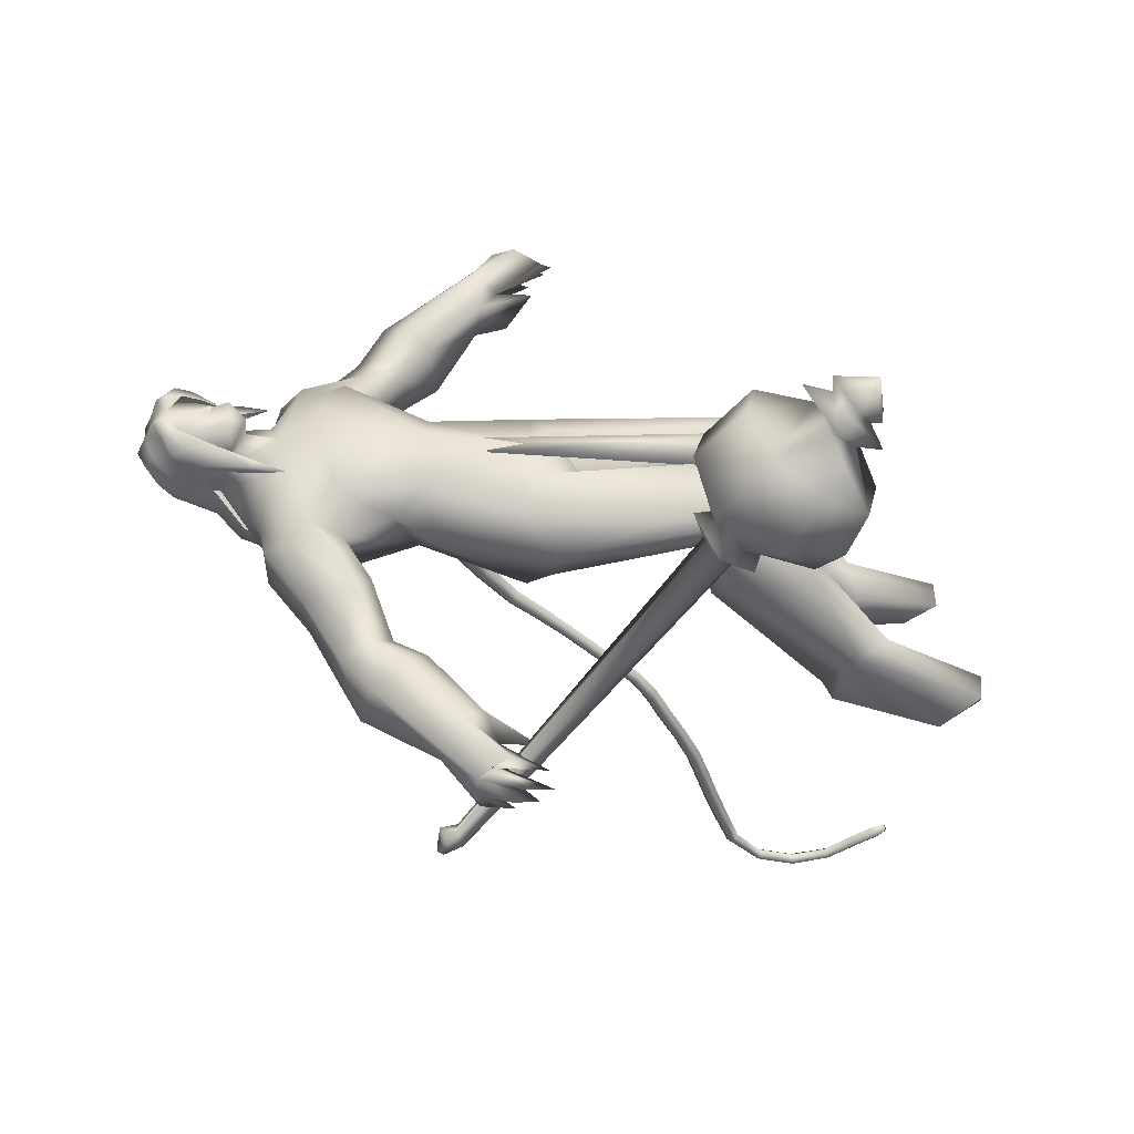
<metadata>
{"format":"obj","ext":"obj","renderer":"f3d","projection":"perspective","resolution":1024,"background":"white","views":[{"elev":-50.3,"azim":85.0,"up":"+Y"}]}
</metadata>
<code>
o body_mesh15-geometry.001
v 1.789 -0.7387 11.84
v 3.567 -0.2697 13.2
v 1.826 -0.6086 11.51
v 3.016 -0.687 14.2
v 2.926 -1.535 14.28
v 3.995 -0.7266 14.5
v 3.936 -1.464 14.61
v 4.59 -1.797 14.52
v 3.493 -1.966 13.65
v 0.4667 -0.9687 11.86
v 3.453 -0.8694 12.51
v 4.415 -0.5266 14.02
v 5.243 -0.7901 14.85
v 4.774 -0.1873 14.78
v 2.82 -1.192 17.15
v 3.184 -0.3454 16.49
v 2.252 -0.8089 17.57
v 2.408 0.08409 17.56
v 2.716 0.0667 19.04
v 2.348 0.9951 17.6
v 3.167 0.9714 19.64
v 3.621 1.365 19.29
v 3.056 -0.8968 19.57
v 3.471 -1.323 19.29
v 3.755 -1.835 17.07
v 5.052 -1.501 14.23
v 3.25 -1.515 12.38
v 1.46 -1.419 11.33
v 1.802 -1.187 10.85
v 0.4519 -1.407 11.69
v 0.6835 -2.254 9.804
v 0.6782 -0.8701 9.523
v 0.7033 -1.471 8.946
v 0.9984 -1.132 8.955
v 1.009 -1.752 9.03
v 1.149 -0.8144 10.51
v 4.319 -1.279 17.86
v 4.71 -0.6792 17.46
v 4.048 -0.000337 16.65
v 4.549 -0.03441 16.96
v 4.869 -0.05483 17.74
v 4.454 -0.8965 19.56
v 4.983 -0.0553 19.66
v 4.047 -1.389 20.07
v 2.799 0.06799 20.41
v 4.208 1.38 20.06
v 4.092 1.821 20.92
v 2.636 1.576 21.58
v 3.049 2.115 20.55
v 2.669 2.38 21.19
v 2.93 2.005 22.16
v 2.806 2.779 21.48
v 3.74 2.006 22.32
v 3.695 1.487 22.4
v 2.982 1.489 22.17
v 3.695 0.4608 23.22
v 3.439 0.02566 23.24
v 2.885 0.06687 21.97
v 2.465 -1.416 21.61
v 3.871 -1.82 20.92
v 4.682 -1.436 21.12
v 4.55 0.8403 19.55
v 4.464 1.238 17.7
v 4.746 0.5852 17.39
v 3.123 0.04528 16.8
v 3.126 0.4408 16.53
v 2.905 1.319 17.22
v 4.846 1.355 21.13
v 5.164 -0.05667 21.46
v 4.173 -1.768 21.53
v 4.583 -0.02315 22.22
v 3.959 -2.142 21.87
v 4.213 -0.6537 22.38
v 3.547 -1.453 22.4
v 3.642 -0.4309 23.21
v 2.836 -1.373 22.2
v 4.222 -0.5267 23.13
v 4.599 -0.02728 22.79
v 4.272 0.502 23.13
v 4.694 0.4824 23.03
v 4.093 0.5917 23.9
v 4.303 0.6129 23.86
v 3.389 0.2323 23.94
v 4.277 0.6393 22.38
v 4.374 1.729 21.54
v 3.887 2.345 20.5
v 4.097 2.78 20.79
v 2.86 3.352 20.1
v 3.596 3.404 20.07
v 3.049 3.856 19.43
v 2.467 3.16 20.85
v 2.653 4.434 19.84
v 2.821 4.656 20.38
v 3.84 4.633 20.54
v 3.479 3.896 20.99
v 3.561 2.757 21.65
v 4.168 2.068 21.94
v 3.843 3.687 20.52
v 4.048 3.784 19.66
v 4.324 4.116 20.09
v 3.767 4.797 18.76
v 3.95 5.755 18.41
v 3.823 5.515 19.13
v 4.411 4.871 18.69
v 3.959 6.225 18.34
v 4.253 6.248 18.58
v 4.553 6.111 18.67
v 4.765 5.399 18.94
v 3.815 5.031 18.17
v 4.32 5.515 17.71
v 4.361 5.406 18.39
v 4.946 5.707 17.58
v 4.87 5.999 18.54
v 4.461 6.062 17.48
v 4.48 6.269 17.94
v 5.139 5.849 18.13
v 4.758 6.141 17.91
v 4.734 5.912 17.36
v 4.093 6.122 17.75
v 3.544 -0.4132 23.93
v 4.654 -0.5337 22.99
v 4.948 -0.02267 22.8
v 5.144 0.2031 23.12
v 5.091 -0.3082 23.11
v 4.854 -0.5307 23.78
v 4.056 -0.6282 23.73
v 4.913 -0.1855 23.53
v 5.036 0.1938 23.39
v 4.904 0.4337 23.79
v 4.839 0.4235 24.26
v 5.001 -0.05302 24.29
v 4.794 -0.5152 24.25
v 5.057 -0.06237 23.82
v 5.214 -0.06085 23.46
v 4.071 -0.6064 23.9
v 2.674 -1.862 20.59
v 3.416 -2.339 20.38
v 2.769 -1.914 22.2
v 2.333 -2.639 21.41
v 1.928 -2.96 20.91
v 2.159 -3.136 20.09
v 3.584 -2.847 20.61
v 2.814 -3.862 20.81
v 3.123 -3.677 20.29
v 2.895 -4.663 20.23
v 1.913 -4.401 20.39
v 1.645 -4.118 19.92
v 2.043 -3.663 19.37
v 3.215 -2.804 21.56
v 3.575 -2.038 22.28
v 2.851 -3.322 19.91
v 3.048 -3.864 19.29
v 3.338 -4.276 19.63
v 2.148 -5.491 18.97
v 2.262 -4.753 18.51
v 2.905 -5.017 18.28
v 3.034 -5.302 18.67
v 2.501 -6.259 18.35
v 2.169 -6.316 18.38
v 1.824 -6.215 18.26
v 1.951 -5.761 18.27
v 2.324 -5.632 18.14
v 2.625 -5.497 18.01
v 2.975 -6.16 17.82
v 2.763 -6.242 18.12
v 2.138 -6.395 17.71
v 2.008 -6.19 17.27
v 2.675 -5.544 17.32
v 2.553 -5.997 17.14
v 2.246 -6.118 17.04
v 2.41 -6.345 17.58
v 1.76 -6.15 17.65
v 3.615 0.7585 14.6
v 3.65 1.5 14.69
v 3.913 1.879 16.89
v 4.713 1.391 14.14
v 4.924 0.6784 14.73
v 4.391 0.1311 14.77
v 3.974 0.4903 14.11
v 2.619 0.7915 14.39
v 3.069 0.2753 13.4
v 1.496 0.8552 12.39
v 1.592 0.6936 12.04
v 0.4129 0.5982 12.05
v 0.3722 1.124 12.33
v 0.3831 1.535 12.16
v 0.5745 0.7609 10.15
v 0.5946 2.167 10.27
v 0.6053 1.295 9.507
v 0.9141 1.579 9.559
v 1.337 1.494 11.85
v 2.618 1.647 14.43
v 3.175 1.991 13.76
v 4.304 1.755 14.47
v 3.023 0.8532 12.82
v 2.873 1.513 12.66
v 1.616 1.2 11.36
v 1.046 0.8088 11.13
v 0.8968 0.9551 9.553
v 0.4821 -0.4875 11.49
v 4.87 0.04938 18.52
v 4.794 -0.2742 18.47
v 5.175 0.3921 13.48
v 5.016 -0.5125 13.26
v 4.623 0.1525 18.52
v 4.697 0.6388 13.48
f 1 2 3
f 4 2 1
f 4 5 6
f 6 5 7
f 5 8 7
f 5 9 8
f 4 1 5
f 5 1 10
f 2 11 3
f 12 11 2
f 12 13 11
f 12 14 13
f 6 14 12
f 15 6 7
f 15 16 6
f 16 15 17
f 17 15 25
f 15 7 25
f 7 8 25
f 9 26 8
f 9 27 26
f 28 27 9
f 28 29 27
f 30 31 28
f 32 31 30
f 32 33 31
f 32 34 33
f 34 29 35
f 36 29 34
f 28 35 29
f 35 28 31
f 31 33 35
f 34 35 33
f 3 29 36
f 11 29 3
f 27 29 11
f 26 27 11
f 26 11 13
f 25 8 26
f 25 26 37
f 38 37 26
f 40 38 39
f 41 38 40
f 37 38 41
f 24 42 44
f 23 24 44
f 45 19 23
f 45 21 19
f 21 47 46
f 48 47 21
f 48 49 47
f 48 50 49
f 51 50 48
f 51 52 50
f 53 51 54
f 51 55 54
f 55 51 48
f 55 57 56
f 57 55 58
f 55 48 58
f 58 48 45
f 48 21 45
f 59 45 23
f 23 44 60
f 60 44 61
f 61 44 42
f 61 42 43
f 43 41 62
f 43 42 41
f 63 41 64
f 41 40 64
f 64 40 39
f 65 66 39
f 66 65 18
f 18 65 16
f 65 39 16
f 39 38 13
f 38 26 13
f 39 13 14
f 6 39 14
f 16 39 6
f 18 16 17
f 20 175 67
f 21 46 22
f 22 46 62
f 68 62 46
f 68 43 62
f 69 43 68
f 69 61 43
f 60 61 70
f 69 70 61
f 71 70 69
f 71 72 70
f 73 72 71
f 73 74 72
f 75 74 73
f 75 76 74
f 76 58 59
f 57 58 76
f 57 76 75
f 75 73 77
f 77 73 71
f 77 71 78
f 79 78 71
f 79 80 78
f 81 82 79
f 56 81 79
f 83 81 56
f 83 56 57
f 56 79 84
f 79 71 84
f 84 71 97
f 71 85 97
f 71 69 85
f 85 69 68
f 47 85 68
f 86 85 47
f 85 86 87
f 88 89 86
f 88 90 89
f 91 90 88
f 92 90 91
f 91 93 92
f 93 52 95
f 52 93 91
f 91 88 49
f 88 86 49
f 49 86 47
f 91 49 50
f 50 52 91
f 52 96 95
f 52 51 96
f 51 53 96
f 96 53 97
f 97 53 54
f 97 54 84
f 56 84 54
f 54 55 56
f 85 87 97
f 96 97 87
f 95 96 87
f 87 86 89
f 87 89 98
f 98 89 99
f 90 99 89
f 94 98 100
f 95 98 94
f 95 87 98
f 93 95 94
f 98 99 100
f 90 101 99
f 92 101 90
f 92 102 101
f 92 103 102
f 93 103 92
f 93 94 103
f 100 99 104
f 101 104 99
f 102 103 105
f 103 106 105
f 103 107 106
f 103 94 107
f 94 108 107
f 94 100 108
f 100 104 108
f 109 110 104
f 111 110 109
f 104 110 111
f 108 104 111
f 108 111 112
f 111 113 112
f 102 111 101
f 106 111 102
f 111 106 114
f 106 115 114
f 106 107 115
f 107 108 113
f 113 108 116
f 108 112 116
f 113 116 112
f 107 113 117
f 113 118 117
f 111 118 113
f 111 107 118
f 111 114 107
f 107 114 115
f 107 117 118
f 102 119 106
f 102 105 119
f 106 119 105
f 101 111 109
f 101 109 104
f 47 68 46
f 83 57 75
f 83 75 120
f 120 75 126
f 75 77 126
f 78 121 77
f 78 122 121
f 123 122 80
f 123 124 122
f 121 124 125
f 124 121 122
f 77 121 125
f 77 125 126
f 125 124 127
f 127 124 128
f 128 124 123
f 128 123 80
f 80 122 78
f 80 129 128
f 79 129 80
f 79 82 129
f 82 130 129
f 130 131 129
f 132 125 131
f 126 125 132
f 133 125 127
f 131 125 133
f 131 133 129
f 127 134 133
f 128 134 127
f 128 133 134
f 129 133 128
f 120 126 135
f 58 45 59
f 59 23 60
f 59 60 136
f 136 60 137
f 137 60 70
f 74 150 72
f 74 138 150
f 76 138 74
f 76 59 138
f 138 59 139
f 59 136 139
f 140 139 136
f 203 206 201
f 140 136 141
f 141 136 137
f 143 144 142
f 143 145 144
f 146 145 143
f 140 147 146
f 147 140 148
f 140 141 148
f 139 140 146
f 146 143 139
f 139 143 149
f 143 142 149
f 149 142 72
f 70 72 142
f 149 72 150
f 139 149 138
f 138 149 150
f 70 142 137
f 141 137 151
f 142 151 137
f 142 144 151
f 144 152 151
f 144 153 152
f 145 153 144
f 148 151 152
f 141 151 148
f 146 154 145
f 146 147 154
f 147 148 155
f 148 152 155
f 155 152 156
f 153 156 152
f 153 157 156
f 145 157 153
f 145 158 157
f 154 158 145
f 154 159 158
f 160 159 154
f 161 162 159
f 161 155 162
f 147 155 161
f 147 161 154
f 161 160 154
f 157 163 156
f 157 164 163
f 158 164 157
f 158 165 164
f 159 166 158
f 159 167 166
f 162 167 159
f 162 158 167
f 155 163 162
f 163 168 156
f 155 168 163
f 155 156 168
f 163 165 162
f 163 169 165
f 164 169 163
f 169 164 165
f 162 165 170
f 165 171 170
f 158 171 165
f 158 170 171
f 162 170 158
f 158 166 167
f 172 159 160
f 161 159 172
f 161 172 160
f 66 173 39
f 67 173 66
f 67 174 173
f 67 175 174
f 64 176 63
f 64 177 176
f 39 177 64
f 39 178 177
f 173 178 39
f 173 179 178
f 180 179 173
f 180 181 179
f 182 181 180
f 182 183 181
f 182 184 183
f 185 184 182
f 186 184 185
f 186 187 184
f 188 187 186
f 188 189 187
f 188 191 190
f 186 191 188
f 186 185 191
f 192 185 182
f 185 192 191
f 192 193 191
f 180 192 182
f 192 194 193
f 192 174 194
f 192 173 174
f 192 180 173
f 174 175 194
f 175 176 194
f 175 63 176
f 179 177 178
f 195 177 179
f 176 177 195
f 193 194 176
f 193 176 196
f 176 195 196
f 195 183 197
f 183 198 197
f 183 184 198
f 184 187 198
f 198 187 199
f 187 189 199
f 190 197 199
f 191 197 190
f 191 196 197
f 191 193 196
f 196 195 197
f 197 198 199
f 188 190 189
f 199 189 190
f 181 183 195
f 179 181 195
f 67 66 20
f 18 20 66
f 36 34 32
f 200 36 32
f 3 36 200
f 1 3 200
f 10 1 200
f 200 30 10
f 200 32 30
f 30 28 10
f 10 28 5
f 5 28 9
f 4 6 12
f 4 12 2
f 202 203 201
f 202 204 203
f 202 205 206
f 202 206 204
f 204 206 203
f 201 205 202
f 206 205 201
f 19 18 17
f 19 20 18
f 21 20 19
f 20 21 22
f 23 19 17
f 17 24 23
f 17 25 24
f 42 37 41
f 24 37 42
f 24 25 37
f 62 41 63
f 20 22 175
f 22 63 175
f 22 62 63
o Cylinder_Cylinder.001
v 6.802 -4.814 14.64
v 0.6383 -6.01 18.47
v 6.72 -5.128 14.45
v 0.9571 -6.002 18.63
v 6.865 -5.49 14.62
v 7.1 -5.281 15.03
v 0.8698 -5.717 18.59
v 7.031 -4.916 14.98
v 0.5432 -5.764 18.48
v 0.7789 -6.161 18.76
v 0.8319 -5.794 18.9
v 0.3799 -5.869 18.81
v 0.3696 -5.928 18.78
v 0.3864 -5.99 18.8
v 0.4206 -6.019 18.84
v 0.452 -5.997 18.9
v 0.4623 -5.938 18.93
v 0.4455 -5.876 18.91
v 0.5688 -5.659 18.75
v 6.666 -4.82 14.17
v 6.796 -5.58 14.22
v 7.206 -5.781 14.85
v 7.383 -4.901 15.25
v 6.992 -4.465 14.74
v 7.039 -4.741 14.28
v 6.982 -5.231 14.11
v 7.269 -5.603 14.49
v 7.514 -5.29 14.94
v 7.3 -4.644 14.73
v 7.243 -5.943 13.34
v 8.421 -6.138 14.95
v 8.325 -4.031 15.16
v 7.061 -4.941 12.86
v 7.957 -6.528 14.01
v 8.698 -5.123 15.41
v 7.767 -3.54 14.28
v 7.187 -3.945 13.42
v 7.635 -6.019 12.92
v 8.11 -4.837 12.41
v 8.306 -5.822 12.64
v 8.882 -6.265 13.39
v 9.355 -5.957 14.29
v 9.55 -4.997 14.66
v 9.259 -4.024 14.49
v 8.753 -3.573 13.7
v 8.193 -3.891 12.85
v 9.038 -4.609 12.9
v 9.125 -5.176 12.93
v 9.435 -5.314 13.39
v 9.464 -4.524 13.59
v 9.241 -4.078 13.01
v 9.038 -5.084 12.47
v 9.613 -5.613 13.3
v 9.84 -4.604 13.83
v 9.518 -4.459 12.92
v 9.444 -4.944 12.72
v 9.727 -5.197 13.12
v 9.798 -4.674 13.34
v 9.489 -4.602 12.5
v 9.601 -5.155 12.57
v 9.921 -5.326 13.03
v 10.07 -4.642 13.39
v 9.756 -4.271 12.99
v 10.2 -4.762 12.67
v 10.06 -4.927 12.75
v 10.1 -4.659 12.88
f 210 212 213
f 209 211 208
f 211 212 210
f 222 216 217
f 207 230 226
f 214 207 213
f 213 215 225
f 215 218 225
f 213 225 217
f 210 213 217
f 210 217 216
f 210 216 208
f 225 218 224
f 220 208 221
f 215 208 220
f 226 230 235
f 215 219 218
f 207 214 230
f 211 209 227
f 228 227 232
f 209 207 226
f 229 228 234
f 243 242 251
f 227 226 232
f 226 231 232
f 243 235 242
f 232 236 233
f 231 243 232
f 238 234 241
f 237 233 240
f 236 232 239
f 242 238 251
f 213 207 208
f 236 244 240
f 238 241 249
f 249 241 237
f 237 240 247
f 240 244 246
f 244 239 246
f 245 239 243
f 252 251 256
f 256 249 248
f 253 256 257
f 251 250 256
f 255 247 246
f 246 245 253
f 256 255 259
f 245 252 253
f 256 260 257
f 255 254 259
f 257 260 261
f 254 253 258
f 253 257 258
f 264 260 259
f 259 258 263
f 262 258 257
f 265 269 270
f 261 264 268
f 264 263 267
f 267 263 262
f 272 268 271
f 266 265 270
f 267 266 271
f 272 271 270
f 208 211 210
f 213 208 215
f 217 225 224
f 223 217 224
f 221 216 222
f 214 212 229
f 229 212 228
f 212 211 228
f 228 211 227
f 243 231 235
f 230 229 235
f 235 229 234
f 234 228 233
f 238 235 234
f 237 234 233
f 235 238 242
f 234 237 241
f 233 236 240
f 232 243 239
f 244 236 239
f 250 249 256
f 248 247 255
f 265 261 269
f 266 262 265
f 262 261 265
f 269 268 272
f 212 214 213
f 223 222 217
f 223 221 222
f 218 219 220
f 224 218 220
f 223 224 220
f 221 223 220
f 208 216 221
f 219 215 220
f 231 226 235
f 214 229 230
f 209 226 227
f 233 228 232
f 252 243 251
f 238 250 251
f 207 209 208
f 250 238 249
f 248 249 237
f 248 237 247
f 247 240 246
f 239 245 246
f 252 245 243
f 253 252 256
f 255 256 248
f 254 255 246
f 254 246 253
f 260 256 259
f 254 258 259
f 260 264 261
f 263 264 259
f 258 262 263
f 261 262 257
f 269 272 270
f 269 261 268
f 268 264 267
f 266 267 262
f 268 267 271
f 271 266 270
o tail_mesh15-geometry
v 2.809 0.07591 18.81
v 1.803 0.1452 18.22
v 2.787 0.324 18.96
v 1.682 0.3496 18.35
v 2.692 0.07871 19.18
v 1.531 0.1518 18.47
v 2.737 -0.1694 18.97
v 1.666 -0.05346 18.32
v 1.191 0.1883 17.65
v 1.057 0.3685 17.73
v 0.8997 0.2089 17.82
v 1.036 0.02848 17.73
v 0.3819 0.2192 16.57
v 0.2717 0.3679 16.64
v 0.1443 0.2378 16.72
v 0.2537 0.08913 16.65
v -0.3304 0.2452 15.67
v -0.4391 0.3933 15.75
v -0.5646 0.2625 15.83
v -0.4562 0.1144 15.75
v -1.187 0.2804 14.76
v -1.273 0.4284 14.87
v -1.373 0.2972 14.98
v -1.291 0.1496 14.87
v -2.248 0.3335 14.07
v -2.327 0.4805 14.18
v -2.422 0.3487 14.3
v -2.344 0.2017 14.19
v -3.415 0.3806 13.46
v -3.48 0.5228 13.59
v -3.555 0.3862 13.71
v -3.492 0.2436 13.59
v -4.494 0.4222 12.97
v -4.566 0.5646 13.09
v -4.649 0.4278 13.2
v -4.577 0.2854 13.09
v -5.553 0.4644 12.15
v -5.674 0.6036 12.16
v -5.806 0.4636 12.16
v -5.675 0.3243 12.15
v -5.471 0.5024 10.84
v -5.565 0.6399 10.76
v -5.663 0.4979 10.67
v -5.556 0.3607 10.75
v -4.809 0.546 9.97
v -4.922 0.683 9.882
v -5.023 0.5408 9.789
v -4.91 0.4039 9.876
v -4.711 0.5551 9.729
v -4.778 0.6361 9.677
v -4.837 0.5521 9.622
v -4.771 0.4711 9.674
v -2.808 0.357 13.74
v -2.885 0.2207 13.86
v -2.949 0.3635 13.98
v -2.873 0.4998 13.86
v -5.136 0.4448 12.67
v -5.207 0.3076 12.77
v -5.282 0.4497 12.87
v -5.197 0.5869 12.77
v -3.958 0.4014 13.23
v -4.033 0.2648 13.35
v -4.097 0.4074 13.47
v -4.022 0.544 13.35
v -0.7209 0.2592 15.16
v -0.848 0.1286 15.25
v -0.9544 0.2767 15.32
v -0.831 0.4075 15.24
v 0.02697 0.2321 16.12
v -0.09867 0.1014 16.2
v -0.207 0.2495 16.27
v -0.08143 0.3803 16.19
v -1.721 0.3071 14.42
v -1.824 0.1764 14.54
v -1.902 0.3238 14.65
v -1.806 0.4552 14.54
v -5.651 0.481 11.45
v -5.775 0.3409 11.45
v -5.91 0.4799 11.46
v -5.777 0.6202 11.46
v -5.124 0.5243 10.4
v -5.21 0.3823 10.31
v -5.322 0.5193 10.22
v -5.221 0.6614 10.31
v 0.7958 0.2032 17.09
v 0.6509 0.05847 17.17
v 0.5258 0.2231 17.25
v 0.6704 0.3679 17.17
v 2.29 0.109 18.56
v 2.152 0.3343 18.73
v 1.995 0.1118 18.89
v 2.13 -0.1136 18.71
f 361 274 276
f 362 276 278
f 274 280 284
f 364 280 361
f 363 278 364
f 273 275 279
f 357 358 288
f 280 278 283
f 278 276 283
f 276 274 282
f 341 342 292
f 358 359 287
f 359 360 287
f 360 357 286
f 337 338 296
f 342 343 291
f 343 344 291
f 344 341 290
f 345 346 300
f 338 339 295
f 339 340 295
f 340 337 294
f 325 326 304
f 346 347 299
f 347 348 299
f 348 345 298
f 333 334 308
f 326 327 303
f 327 328 303
f 328 325 302
f 329 330 312
f 334 335 307
f 335 336 307
f 336 333 306
f 349 350 316
f 330 331 311
f 331 332 311
f 332 329 310
f 353 354 320
f 350 351 315
f 351 352 315
f 352 349 314
f 317 320 324
f 354 355 319
f 355 356 319
f 356 353 318
f 322 321 323
f 320 319 323
f 319 318 323
f 318 317 322
f 297 300 326
f 300 299 327
f 299 298 327
f 298 297 328
f 305 308 330
f 308 307 331
f 307 306 331
f 306 305 332
f 301 304 334
f 304 303 335
f 303 302 335
f 302 301 336
f 289 292 338
f 292 291 339
f 291 290 339
f 290 289 340
f 285 288 342
f 288 287 343
f 287 286 343
f 286 285 344
f 293 296 346
f 296 295 347
f 295 294 347
f 294 293 348
f 309 312 350
f 312 311 351
f 311 310 351
f 310 309 352
f 313 316 354
f 316 315 355
f 315 314 355
f 314 313 356
f 281 284 358
f 284 283 359
f 283 282 359
f 282 281 360
f 273 361 362
f 275 362 363
f 279 364 273
f 277 363 279
f 362 361 276
f 363 362 278
f 281 274 284
f 280 274 361
f 278 280 364
f 275 277 279
f 285 357 288
f 284 280 283
f 276 282 283
f 274 281 282
f 289 341 292
f 288 358 287
f 360 286 287
f 357 285 286
f 293 337 296
f 292 342 291
f 344 290 291
f 341 289 290
f 297 345 300
f 296 338 295
f 340 294 295
f 337 293 294
f 301 325 304
f 300 346 299
f 348 298 299
f 345 297 298
f 305 333 308
f 304 326 303
f 328 302 303
f 325 301 302
f 309 329 312
f 308 334 307
f 336 306 307
f 333 305 306
f 313 349 316
f 312 330 311
f 332 310 311
f 329 309 310
f 317 353 320
f 316 350 315
f 352 314 315
f 349 313 314
f 321 317 324
f 320 354 319
f 356 318 319
f 353 317 318
f 321 324 323
f 324 320 323
f 318 322 323
f 317 321 322
f 325 297 326
f 326 300 327
f 298 328 327
f 297 325 328
f 329 305 330
f 330 308 331
f 306 332 331
f 305 329 332
f 333 301 334
f 334 304 335
f 302 336 335
f 301 333 336
f 337 289 338
f 338 292 339
f 290 340 339
f 289 337 340
f 341 285 342
f 342 288 343
f 286 344 343
f 285 341 344
f 345 293 346
f 346 296 347
f 294 348 347
f 293 345 348
f 349 309 350
f 350 312 351
f 310 352 351
f 309 349 352
f 353 313 354
f 354 316 355
f 314 356 355
f 313 353 356
f 357 281 358
f 358 284 359
f 282 360 359
f 281 357 360
f 275 273 362
f 277 275 363
f 364 361 273
f 363 364 279
o hair_mesh18-geometry
v 3.617 -0.7093 24
v 3.92 -0.8163 23.86
v 3.888 -0.7075 24.29
v 3.278 -0.6518 23.24
v 3.905 -1.007 23.15
v 3.371 -1.135 22.71
v 2.784 -0.7117 22.81
v 2.964 -1.082 22.15
v 2.595 -0.7564 22.22
v 2.571 -0.7368 21.8
v 2.179 0.09671 21.67
v 2.293 0.2391 22.26
v 2.676 0.897 22.23
v 2.858 0.822 22.82
v 3.075 1.186 22.17
v 3.483 1.188 22.73
v 3.343 0.7094 23.24
v 3.027 0.1906 23.29
v 2.603 0.06554 22.84
v 3.258 -0.06373 23.99
v 3.686 0.7301 24.01
v 3.591 -0.1038 24.41
v 3.955 0.7011 24.29
v 4.218 0.5463 24.52
v 4.282 0.37 24.64
v 4.342 0.1064 24.6
v 4.25 -0.3091 24.69
v 4.164 -0.5936 24.52
v 4.189 -0.7454 24.13
v 4.356 -0.7736 23.63
v 4.497 -0.7223 24.06
v 4.833 -0.8462 23.82
v 4.549 -0.9339 23.42
v 4.312 -0.742 22.67
v 4.538 -0.8466 22.65
v 4.582 -0.9745 22
v 4.576 -0.6778 22.63
v 4.716 -0.5656 23.22
v 4.909 -0.553 23.68
v 5.011 -0.5228 23.99
v 4.993 -0.727 24.13
v 4.783 -0.4995 24.27
v 4.475 -0.6301 24.4
v 4.603 -0.2914 24.56
v 4.97 0.1007 24.35
v 4.641 0.3402 24.52
v 4.517 0.6148 24.4
v 4.259 0.7111 24.14
v 4.563 0.6595 24.06
v 4.826 0.4094 24.28
v 5 0.3103 24.43
v 5.059 -0.05802 24.2
v 4.97 -0.3158 24.43
v 5.124 -0.3808 24.27
v 5.155 0.2589 24.27
v 5.056 0.4125 23.99
v 5.058 0.6296 24.14
v 4.91 0.7523 23.82
v 4.937 0.4906 23.66
v 4.767 0.4875 23.22
v 4.628 0.7332 23.42
v 4.428 0.7263 23.63
v 3.998 0.8088 23.87
v 4.001 1.004 23.16
v 4.38 0.631 23.02
v 4.628 0.7989 22.99
v 4.644 0.5237 22.97
v 4.672 0.6729 22.45
v 2.651 0.8857 21.82
f 365 366 367
f 368 366 365
f 368 369 366
f 368 370 369
f 371 370 368
f 371 372 370
f 373 372 371
f 374 372 373
f 373 375 374
f 376 375 373
f 376 377 375
f 378 377 376
f 377 378 379
f 378 380 379
f 378 381 380
f 378 382 381
f 382 378 383
f 383 378 376
f 383 376 371
f 371 376 373
f 382 383 371
f 382 371 368
f 384 382 368
f 384 381 382
f 384 385 381
f 386 385 384
f 385 386 387
f 387 386 388
f 388 386 389
f 389 386 390
f 390 386 391
f 386 392 391
f 386 367 392
f 386 365 367
f 386 384 365
f 384 368 365
f 367 393 392
f 367 366 393
f 366 394 393
f 369 394 366
f 393 394 395
f 394 396 395
f 394 397 396
f 398 397 394
f 398 399 397
f 398 400 399
f 399 400 401
f 402 399 401
f 397 399 402
f 396 397 402
f 396 402 403
f 404 396 403
f 405 396 404
f 395 396 405
f 406 395 405
f 395 406 407
f 408 407 406
f 408 391 407
f 390 391 408
f 409 390 408
f 410 390 409
f 389 390 410
f 411 389 410
f 411 388 389
f 388 411 412
f 412 411 413
f 411 414 413
f 411 410 414
f 410 415 414
f 410 409 415
f 415 409 416
f 417 416 409
f 417 418 416
f 417 405 418
f 417 406 405
f 408 406 417
f 409 408 417
f 418 405 404
f 418 404 416
f 415 416 419
f 419 416 420
f 419 420 421
f 421 420 422
f 420 423 422
f 422 423 424
f 425 422 424
f 426 422 425
f 426 413 422
f 412 413 426
f 427 412 426
f 387 412 427
f 387 388 412
f 385 387 427
f 381 385 427
f 381 427 428
f 428 427 426
f 381 428 380
f 413 421 422
f 413 414 421
f 414 415 421
f 415 419 421
f 429 426 425
f 429 425 430
f 425 424 430
f 424 431 430
f 430 431 432
f 429 430 432
f 391 392 407
f 392 393 407
f 393 395 407
f 433 377 379
f 377 433 375

</code>
